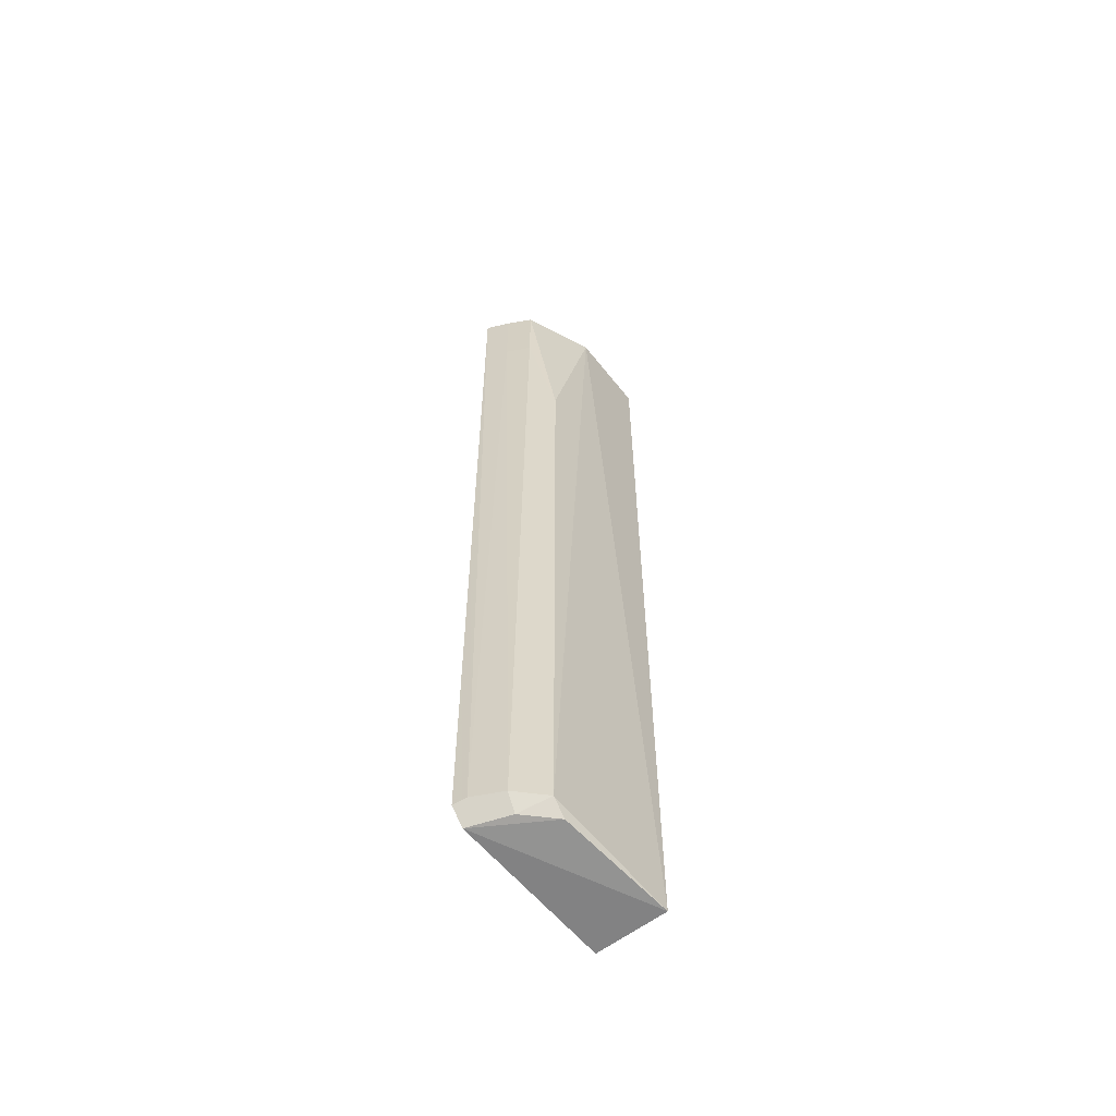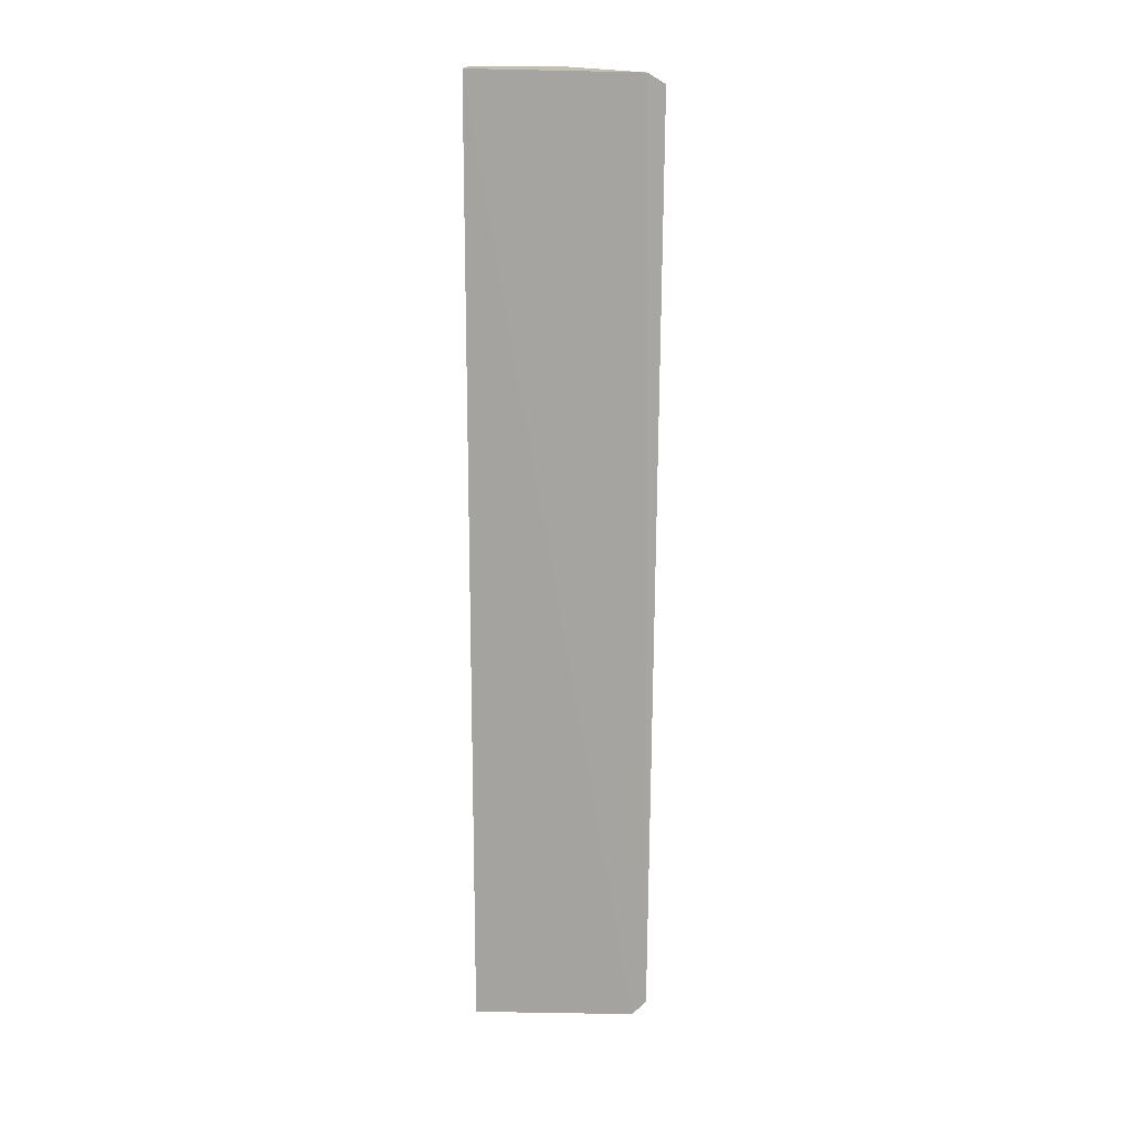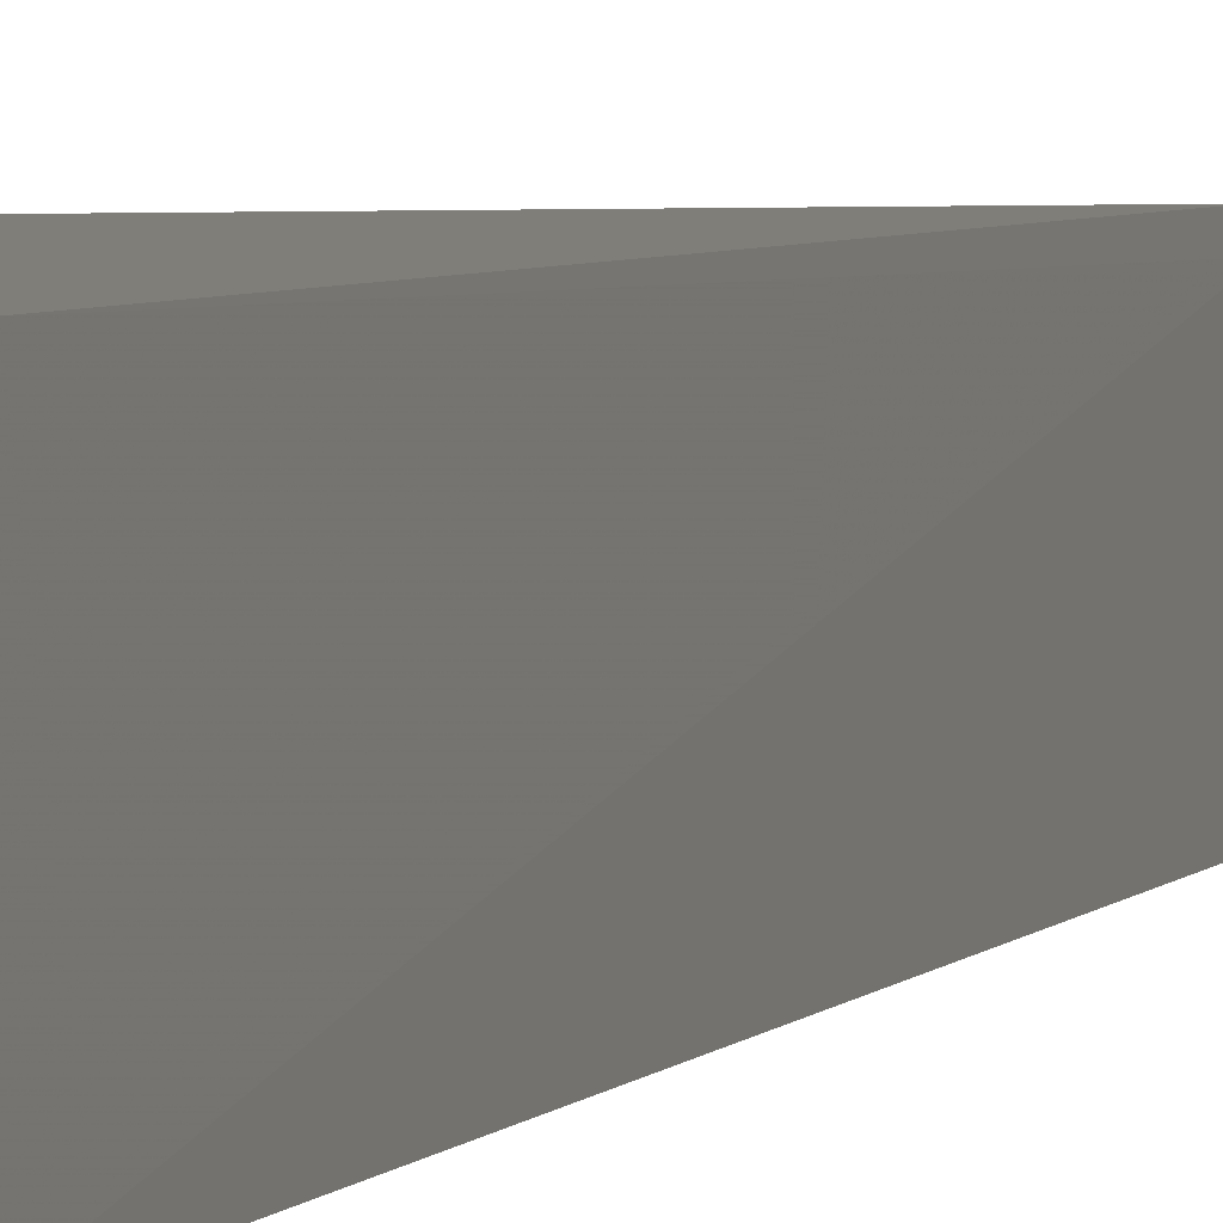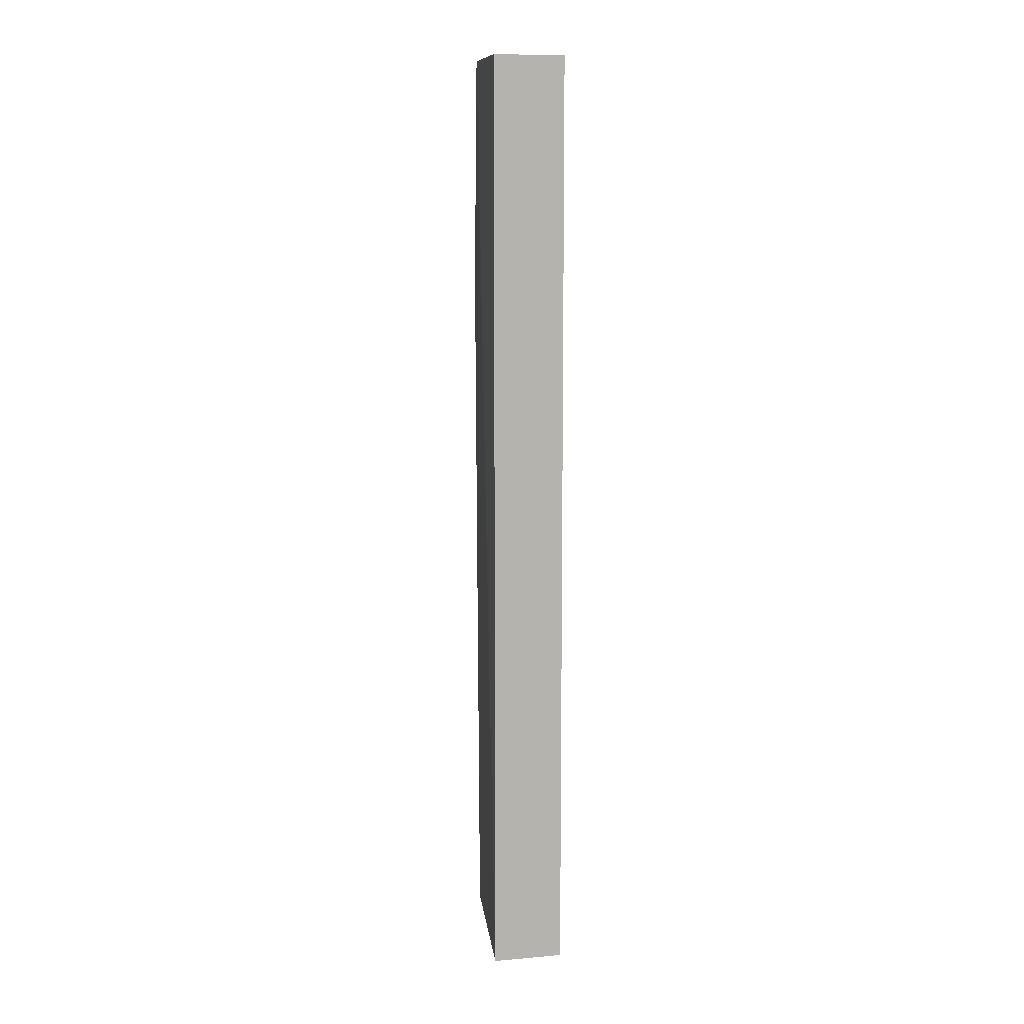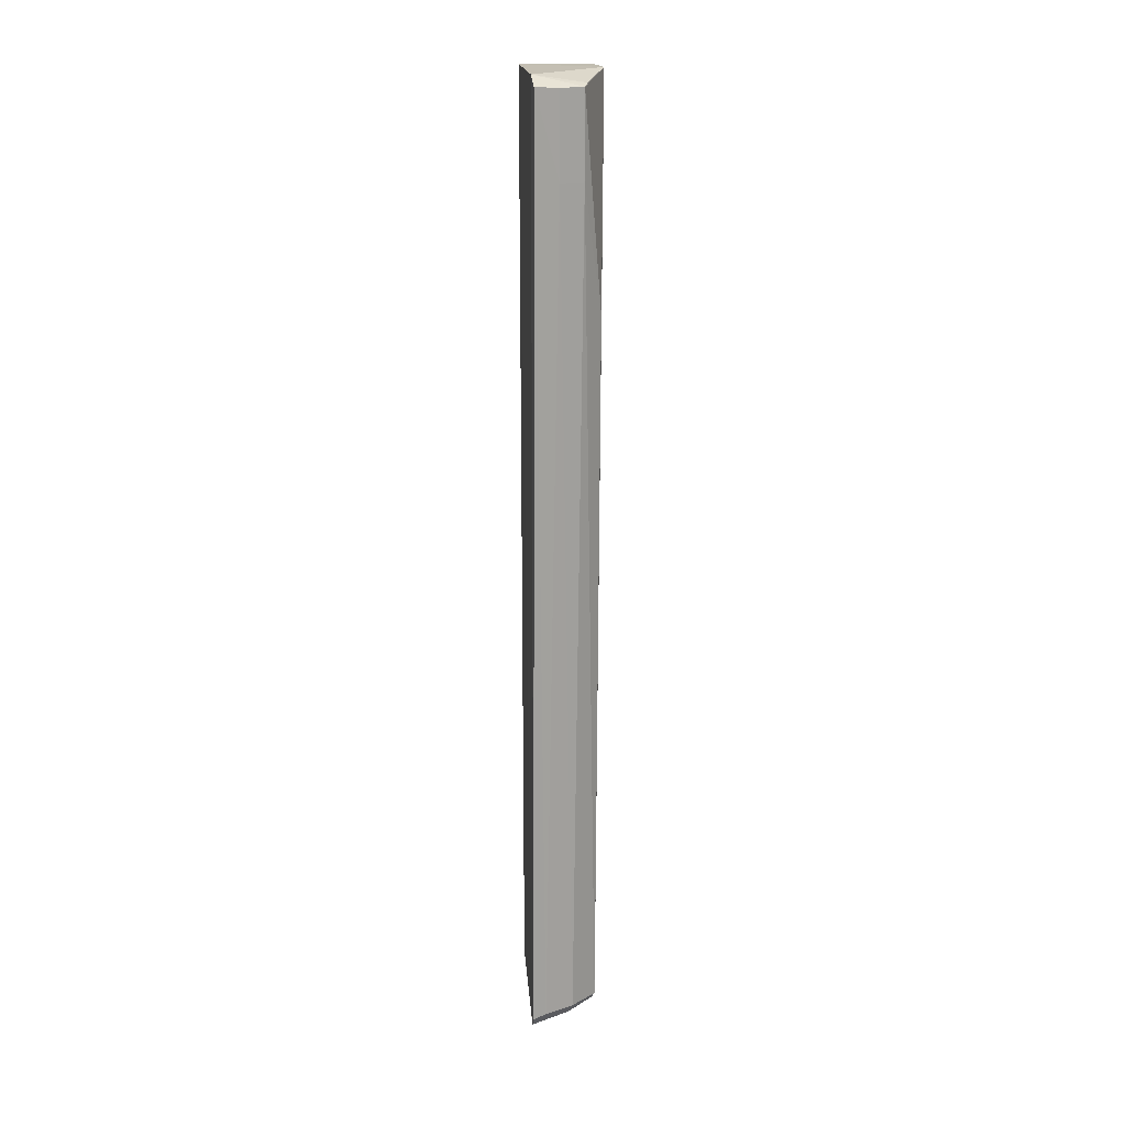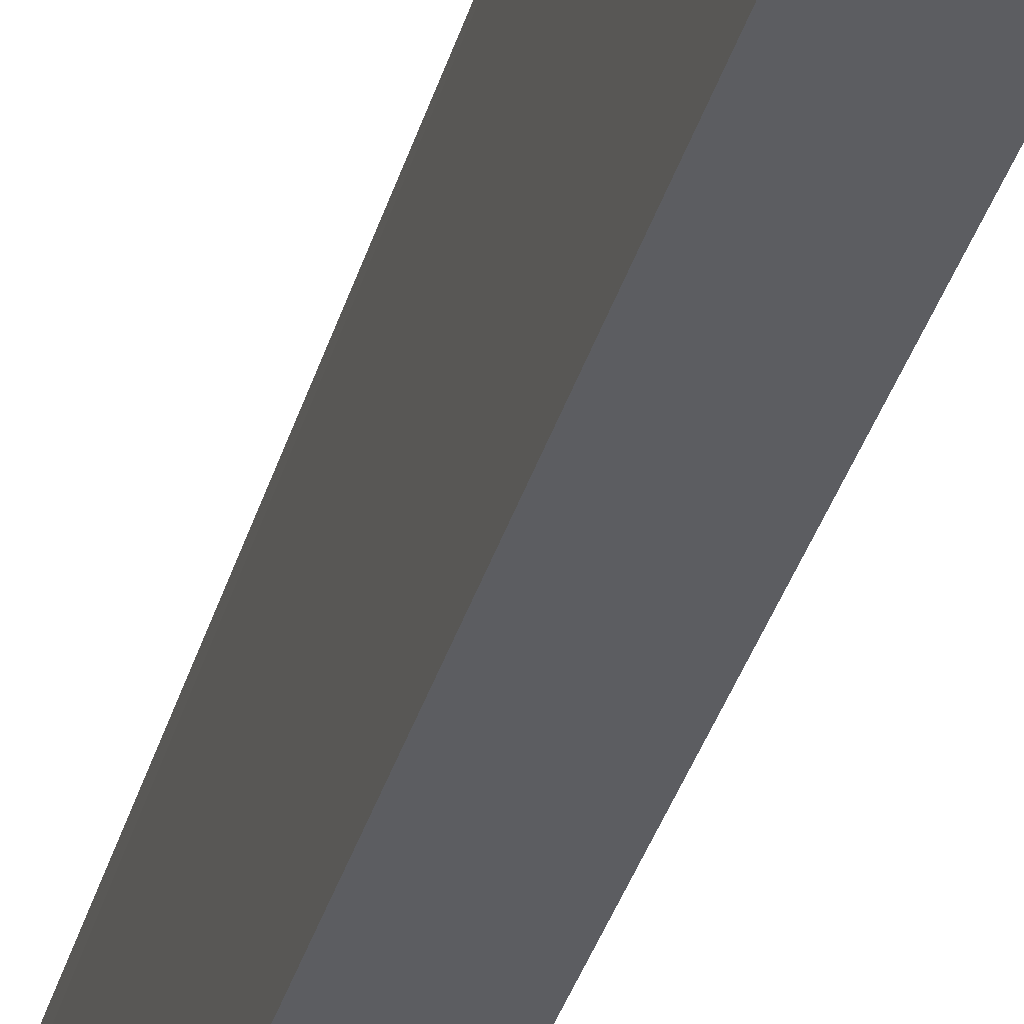
<metadata>
{"format":"obj","ext":"obj","renderer":"f3d","projection":"perspective","resolution":1024,"background":"white","views":[{"elev":-59.9,"azim":-142.0,"up":"+Z"},{"elev":16.3,"azim":92.2,"up":"+Z"},{"elev":3.3,"azim":17.0,"up":"+Y"},{"elev":9.8,"azim":-12.5,"up":"+Z"},{"elev":16.7,"azim":174.0,"up":"+Z"},{"elev":-36.4,"azim":164.3,"up":"+Y"}]}
</metadata>
<code>
v -0.1987 0.1684 0.5
v -0.1987 0.1684 -0.5
v -0.1929 0.3388 -0.4961
v -0.1968 0.3616 0.486
v -0.2744 0.2593 0.5
v -0.1954 0.3438 0.4967
v -0.2744 0.1684 0.5
v -0.2744 0.1684 -0.5
v -0.2637 0.3091 -0.4788
v -0.1929 0.354 -0.481
v -0.2467 0.3376 0.4848
v -0.2625 0.2928 -0.4925
v -0.2366 0.3353 -0.4775
v -0.2239 0.3402 0.4904
v -0.2665 0.312 0.2652
v -0.2467 0.3376 0.3976
v -0.2063 0.3506 -0.4776
v -0.2338 0.3218 -0.4923
v -0.2216 0.3509 0.4848
v -0.2504 0.3262 0.4884
v -0.2216 0.3509 0.3976
f 1 2 3
f 6 1 3
f 6 5 1
f 7 2 1
f 7 1 5
f 8 3 2
f 8 7 5
f 8 2 7
f 9 8 5
f 10 6 3
f 10 4 6
f 12 3 8
f 12 8 9
f 14 6 4
f 15 9 5
f 15 5 11
f 16 13 9
f 16 15 11
f 16 9 15
f 17 4 10
f 17 10 13
f 18 12 9
f 18 9 13
f 18 3 12
f 18 13 10
f 18 10 3
f 19 14 4
f 19 11 14
f 19 16 11
f 20 14 11
f 20 11 5
f 20 5 6
f 20 6 14
f 21 17 13
f 21 13 16
f 21 16 19
f 21 19 4
f 21 4 17

</code>
